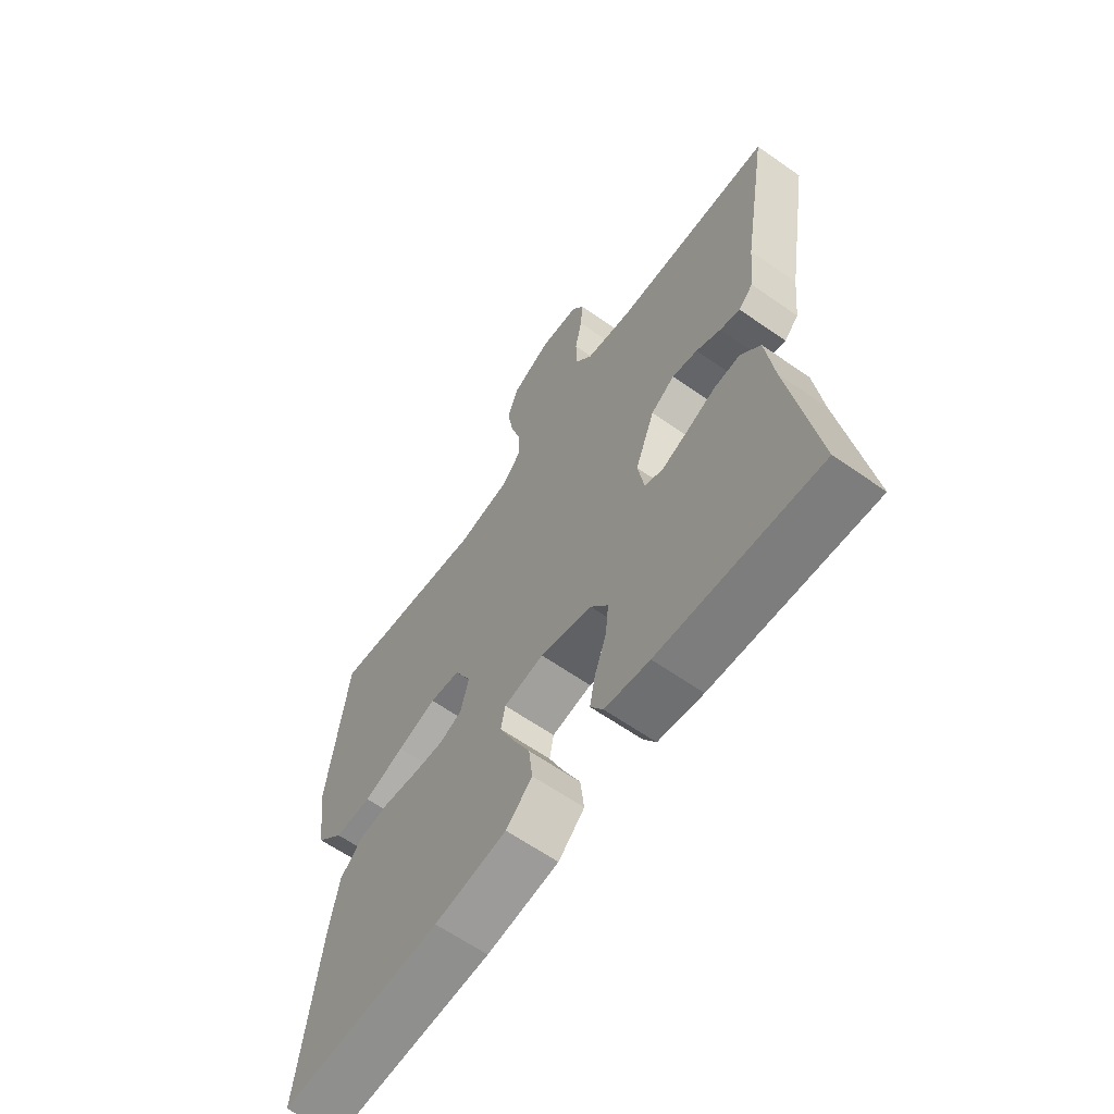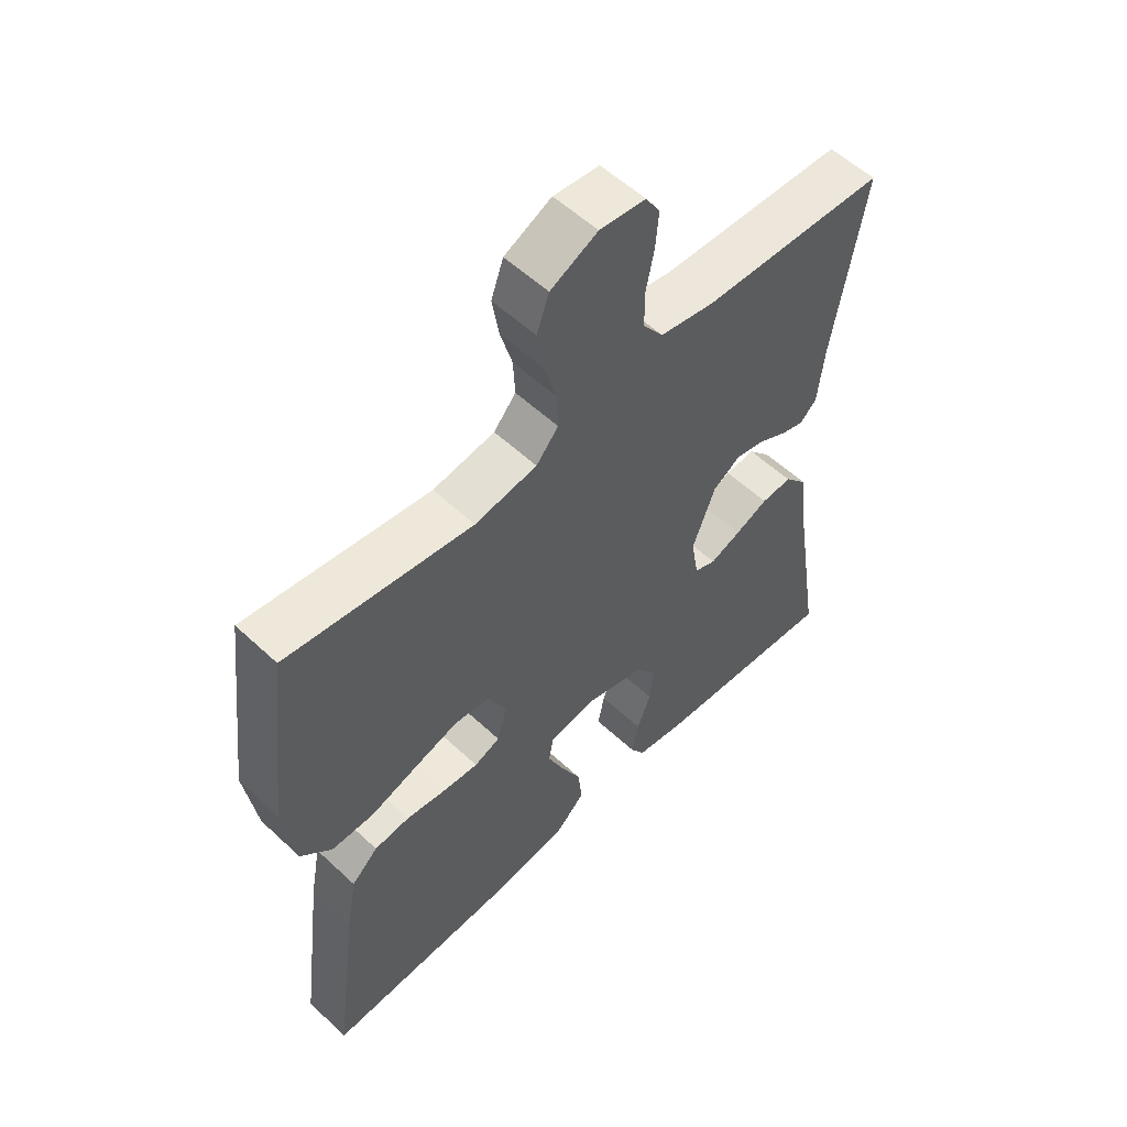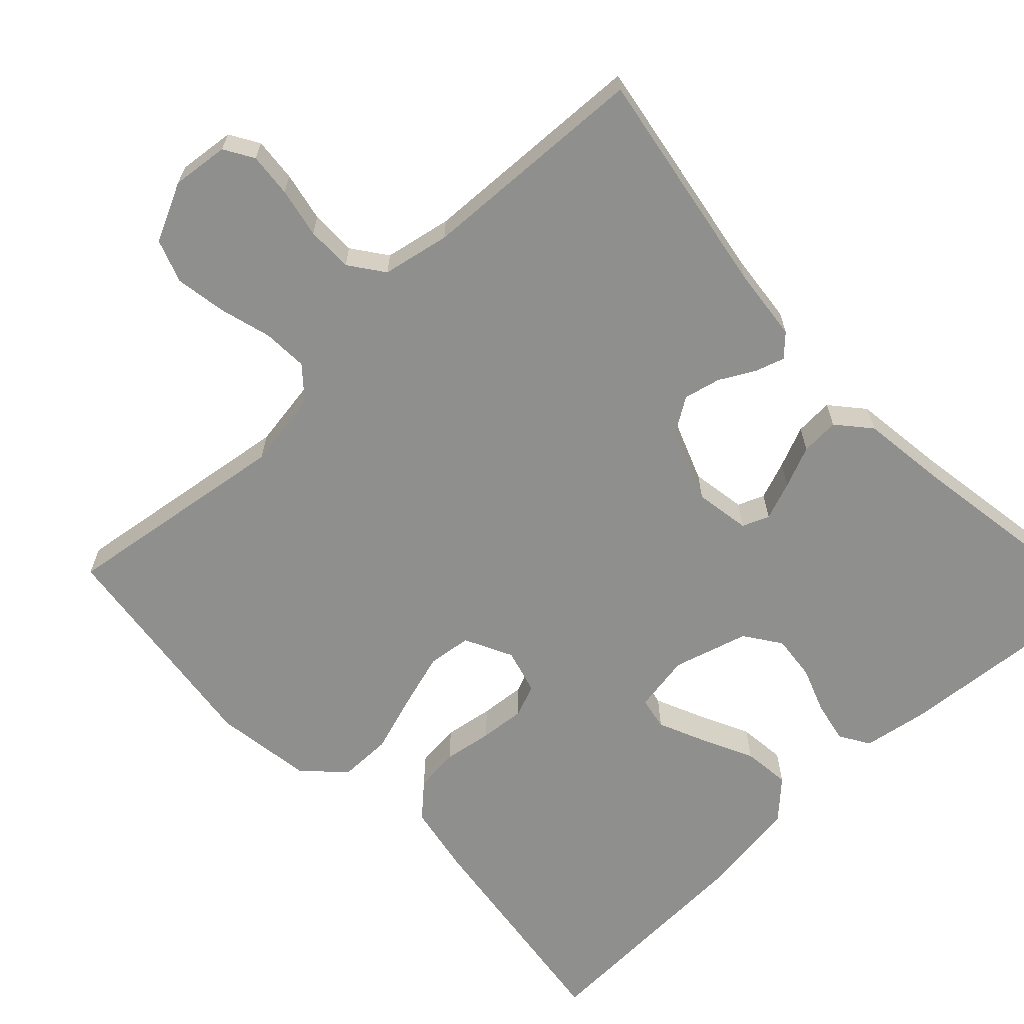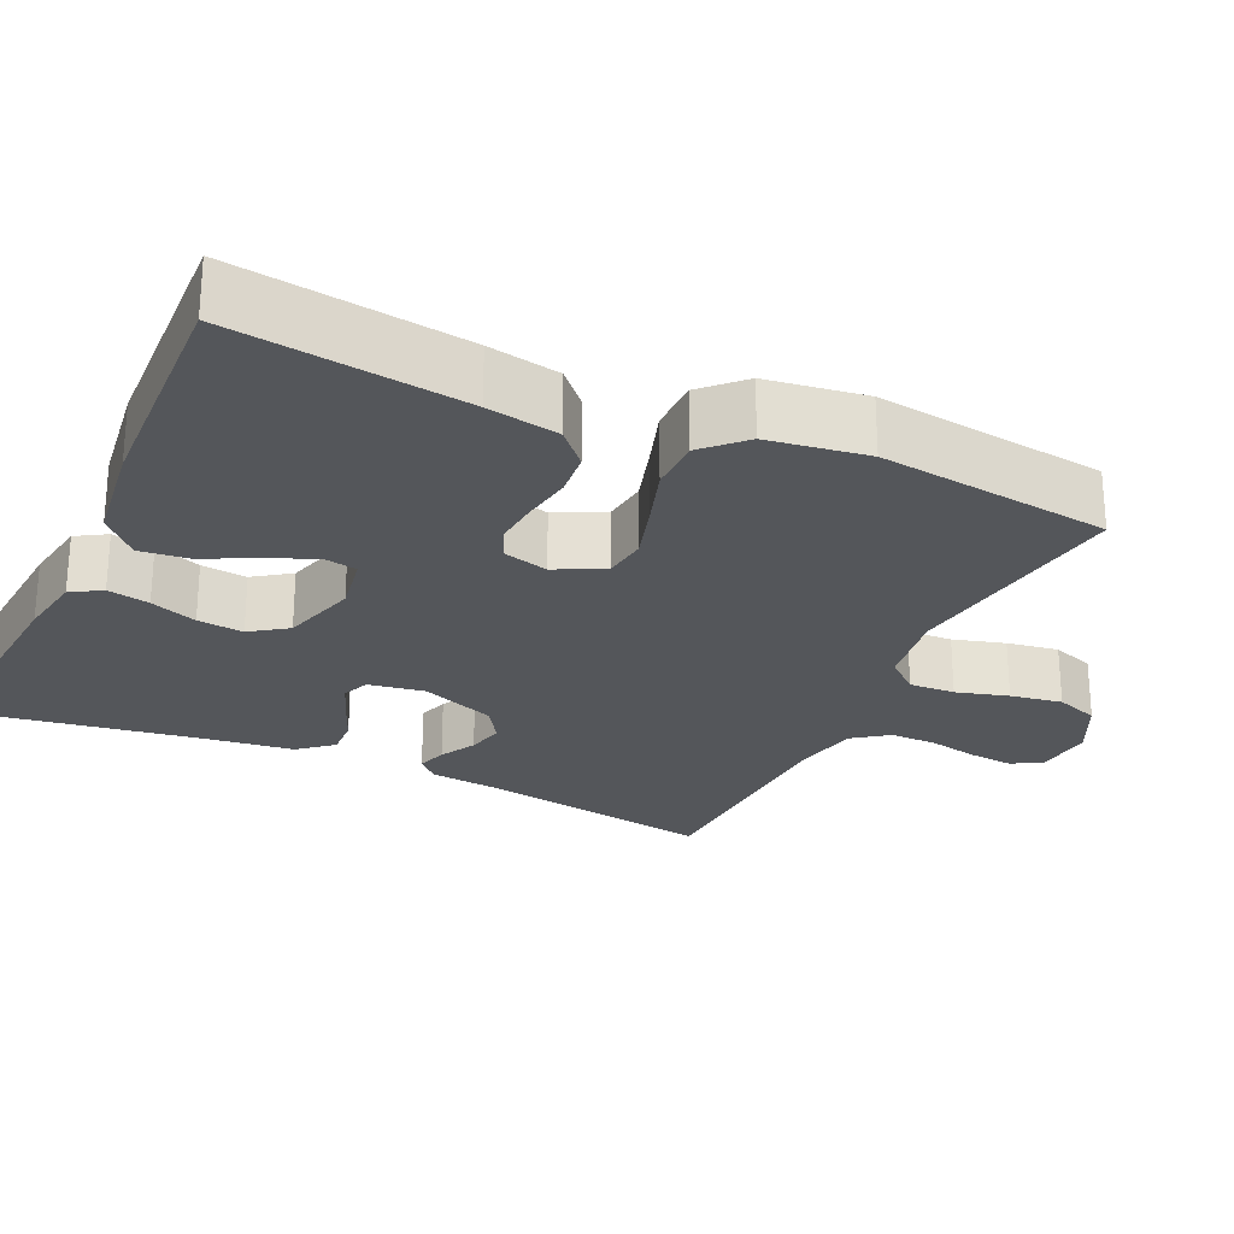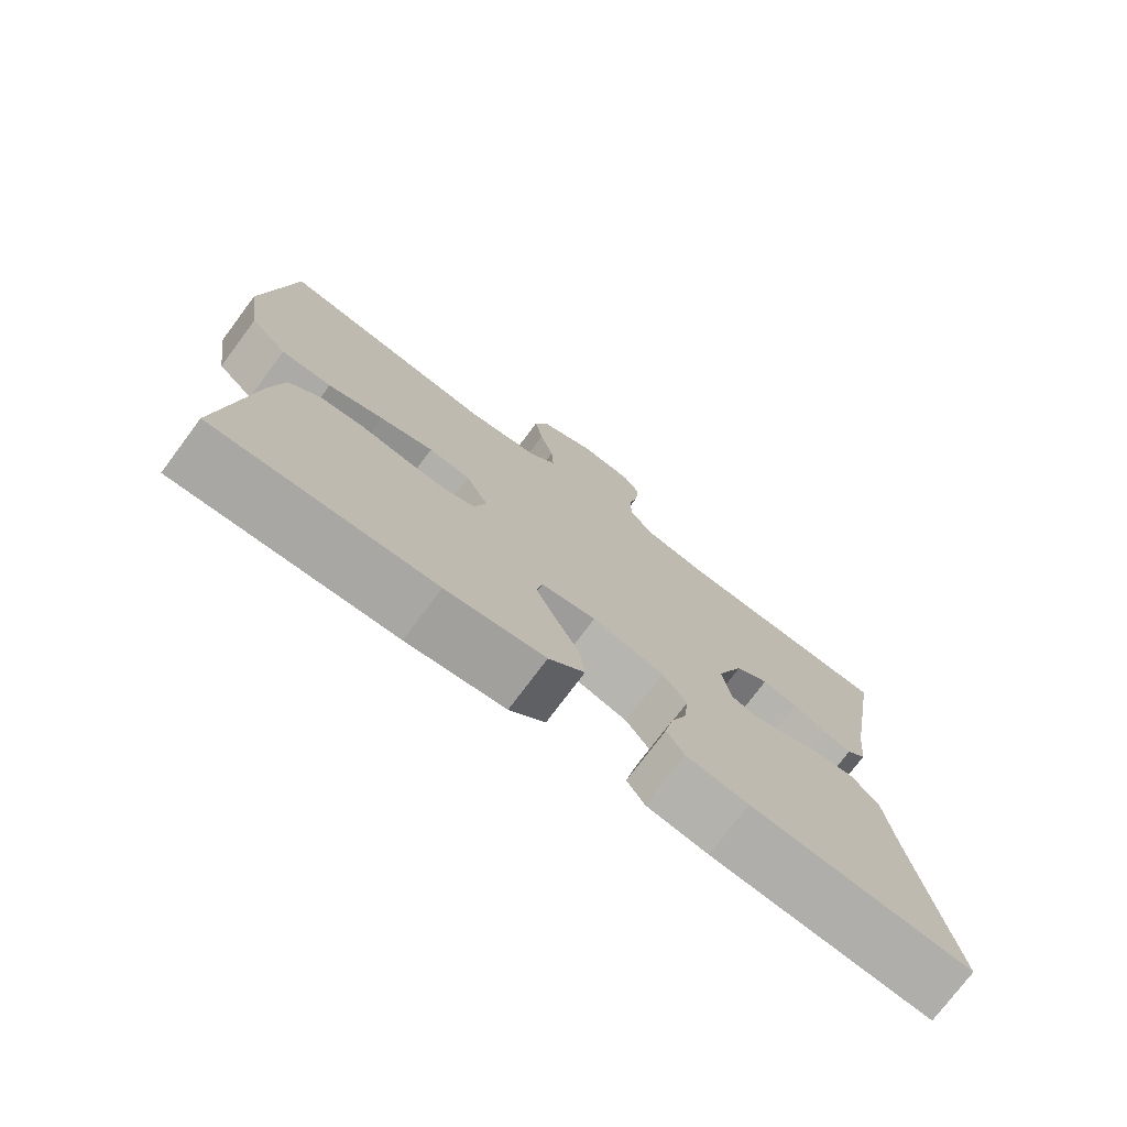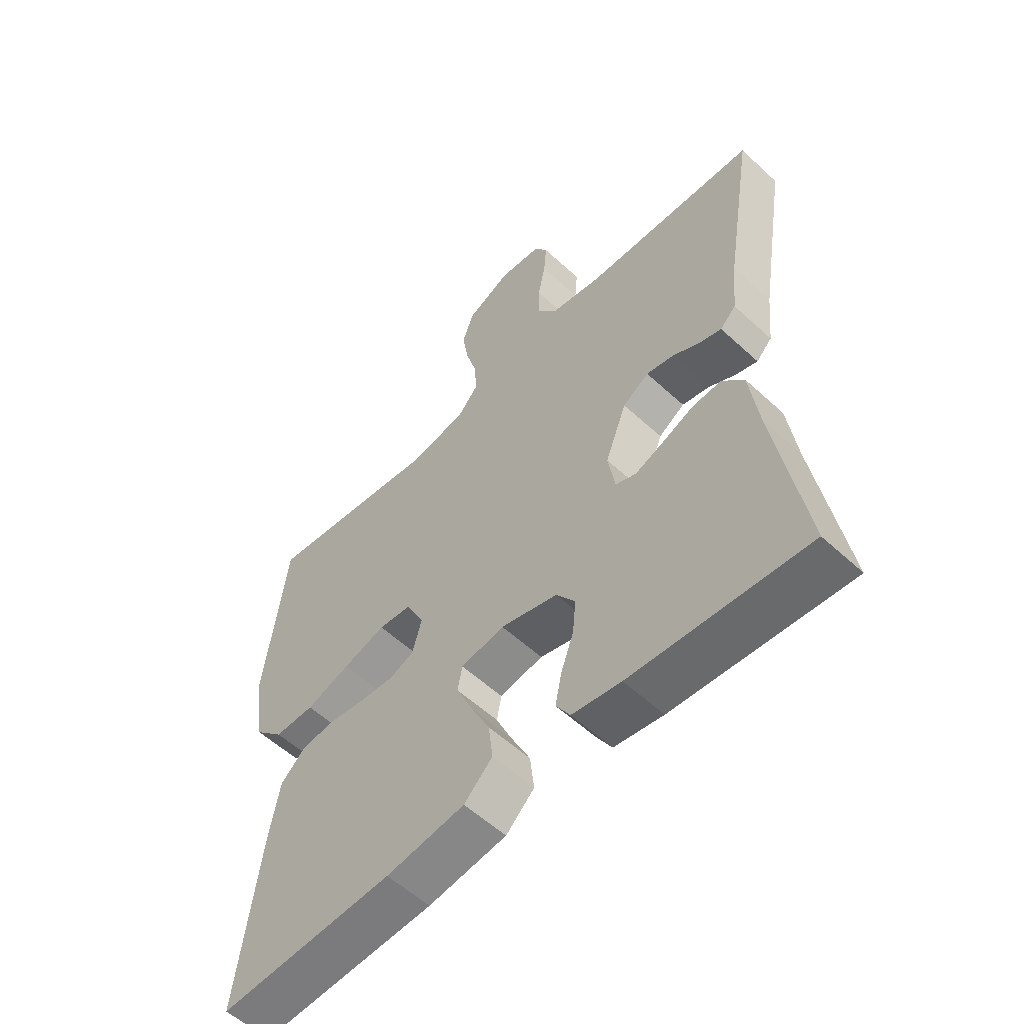
<metadata>
{"format":"obj","ext":"obj","renderer":"f3d","projection":"perspective","resolution":1024,"background":"white","views":[{"elev":-63.1,"azim":54.7,"up":"+Z"},{"elev":55.8,"azim":-45.6,"up":"+Z"},{"elev":-65.1,"azim":43.3,"up":"+Y"},{"elev":-25.5,"azim":-115.0,"up":"+Y"},{"elev":-75.7,"azim":-36.8,"up":"+Z"},{"elev":-56.6,"azim":46.1,"up":"+Z"}]}
</metadata>
<code>
v -0.5 0.07 0.5
v -0.2 0.07 0.458
v -0.099 0.07 0.474
v -0.063 0.07 0.516
v -0.066 0.07 0.575
v -0.085 0.07 0.642
v -0.096 0.07 0.709
v -0.076 0.07 0.765
v 0 0.07 0.802
v 0.074 0.07 0.794
v 0.097 0.07 0.756
v 0.092 0.07 0.699
v 0.079 0.07 0.634
v 0.079 0.07 0.574
v 0.112 0.07 0.529
v 0.2 0.07 0.512
v 0.5 0.07 0.5
v 0.45 0.07 0.2
v 0.44 0.07 0.105
v 0.413 0.07 0.078
v 0.375 0.07 0.09
v 0.329 0.07 0.115
v 0.281 0.07 0.126
v 0.236 0.07 0.097
v 0.199 0.07 0
v 0.211 0.07 -0.072
v 0.246 0.07 -0.086
v 0.296 0.07 -0.067
v 0.35 0.07 -0.044
v 0.4 0.07 -0.041
v 0.437 0.07 -0.084
v 0.452 0.07 -0.2
v 0.5 0.07 -0.5
v 0.2 0.07 -0.476
v 0.116 0.07 -0.462
v 0.092 0.07 -0.423
v 0.103 0.07 -0.369
v 0.125 0.07 -0.309
v 0.131 0.07 -0.25
v 0.098 0.07 -0.203
v 0 0.07 -0.175
v -0.075 0.07 -0.188
v -0.083 0.07 -0.231
v -0.056 0.07 -0.292
v -0.023 0.07 -0.36
v -0.016 0.07 -0.422
v -0.065 0.07 -0.469
v -0.2 0.07 -0.487
v -0.5 0.07 -0.5
v -0.461 0.07 -0.2
v -0.444 0.07 -0.107
v -0.401 0.07 -0.067
v -0.343 0.07 -0.061
v -0.279 0.07 -0.071
v -0.22 0.07 -0.076
v -0.178 0.07 -0.059
v -0.162 0.07 0
v -0.193 0.07 0.062
v -0.25 0.07 0.069
v -0.323 0.07 0.047
v -0.399 0.07 0.022
v -0.468 0.07 0.022
v -0.518 0.07 0.072
v -0.537 0.07 0.2
v -0.5 0 0.5
v -0.2 0 0.458
v -0.099 0 0.474
v -0.063 0 0.516
v -0.066 0 0.575
v -0.085 0 0.642
v -0.096 0 0.709
v -0.076 0 0.765
v 0 0 0.802
v 0.074 0 0.794
v 0.097 0 0.756
v 0.092 0 0.699
v 0.079 0 0.634
v 0.079 0 0.574
v 0.112 0 0.529
v 0.2 0 0.512
v 0.5 0 0.5
v 0.45 0 0.2
v 0.44 0 0.105
v 0.413 0 0.078
v 0.375 0 0.09
v 0.329 0 0.115
v 0.281 0 0.126
v 0.236 0 0.097
v 0.199 0 0
v 0.211 0 -0.072
v 0.246 0 -0.086
v 0.296 0 -0.067
v 0.35 0 -0.044
v 0.4 0 -0.041
v 0.437 0 -0.084
v 0.452 0 -0.2
v 0.5 0 -0.5
v 0.2 0 -0.476
v 0.116 0 -0.462
v 0.092 0 -0.423
v 0.103 0 -0.369
v 0.125 0 -0.309
v 0.131 0 -0.25
v 0.098 0 -0.203
v 0 0 -0.175
v -0.075 0 -0.188
v -0.083 0 -0.231
v -0.056 0 -0.292
v -0.023 0 -0.36
v -0.016 0 -0.422
v -0.065 0 -0.469
v -0.2 0 -0.487
v -0.5 0 -0.5
v -0.461 0 -0.2
v -0.444 0 -0.107
v -0.401 0 -0.067
v -0.343 0 -0.061
v -0.279 0 -0.071
v -0.22 0 -0.076
v -0.178 0 -0.059
v -0.162 0 0
v -0.193 0 0.062
v -0.25 0 0.069
v -0.323 0 0.047
v -0.399 0 0.022
v -0.468 0 0.022
v -0.518 0 0.072
v -0.537 0 0.2
f 64 1 2
f 63 64 2
f 62 63 2
f 61 62 2
f 60 61 2
f 59 60 2 3
f 58 59 3 4
f 57 58 4
f 52 53 54
f 51 52 54
f 50 51 54
f 49 50 54
f 48 49 54
f 47 48 54
f 46 47 54
f 45 46 54
f 44 45 54
f 43 44 54 55
f 42 43 55 56
f 36 37 38
f 35 36 38
f 34 35 38
f 33 34 38
f 32 33 38
f 32 38 39
f 31 32 39
f 30 31 39
f 29 30 39
f 28 29 39
f 27 28 39 40
f 20 21 22
f 19 20 22
f 18 19 22
f 18 22 23
f 17 18 23
f 16 17 23
f 15 16 23 24
f 11 12 13
f 10 11 13
f 9 10 13
f 8 9 13
f 7 8 13
f 6 7 13
f 5 6 13
f 4 5 13 14
f 15 24 25
f 14 15 25
f 4 14 25
f 57 4 25
f 26 27 40 41
f 42 56 57
f 41 42 57
f 26 41 57
f 25 26 57
f 66 65 128
f 66 128 127
f 66 127 126
f 66 126 125
f 66 125 124
f 67 66 124 123
f 68 67 123 122
f 68 122 121
f 118 117 116
f 118 116 115
f 118 115 114
f 118 114 113
f 118 113 112
f 118 112 111
f 118 111 110
f 118 110 109
f 118 109 108
f 119 118 108 107
f 120 119 107 106
f 102 101 100
f 102 100 99
f 102 99 98
f 102 98 97
f 102 97 96
f 103 102 96
f 103 96 95
f 103 95 94
f 103 94 93
f 103 93 92
f 104 103 92 91
f 86 85 84
f 86 84 83
f 86 83 82
f 87 86 82
f 87 82 81
f 87 81 80
f 88 87 80 79
f 77 76 75
f 77 75 74
f 77 74 73
f 77 73 72
f 77 72 71
f 77 71 70
f 77 70 69
f 78 77 69 68
f 89 88 79
f 89 79 78
f 89 78 68
f 89 68 121
f 105 104 91 90
f 121 120 106
f 121 106 105
f 121 105 90
f 121 90 89
f 1 65 66 2
f 2 66 67 3
f 3 67 68 4
f 4 68 69 5
f 5 69 70 6
f 6 70 71 7
f 7 71 72 8
f 8 72 73 9
f 9 73 74 10
f 10 74 75 11
f 11 75 76 12
f 12 76 77 13
f 13 77 78 14
f 14 78 79 15
f 15 79 80 16
f 16 80 81 17
f 17 81 82 18
f 18 82 83 19
f 19 83 84 20
f 20 84 85 21
f 21 85 86 22
f 22 86 87 23
f 23 87 88 24
f 24 88 89 25
f 25 89 90 26
f 26 90 91 27
f 27 91 92 28
f 28 92 93 29
f 29 93 94 30
f 30 94 95 31
f 31 95 96 32
f 32 96 97 33
f 33 97 98 34
f 34 98 99 35
f 35 99 100 36
f 36 100 101 37
f 37 101 102 38
f 38 102 103 39
f 39 103 104 40
f 40 104 105 41
f 41 105 106 42
f 42 106 107 43
f 43 107 108 44
f 44 108 109 45
f 45 109 110 46
f 46 110 111 47
f 47 111 112 48
f 48 112 113 49
f 49 113 114 50
f 50 114 115 51
f 51 115 116 52
f 52 116 117 53
f 53 117 118 54
f 54 118 119 55
f 55 119 120 56
f 56 120 121 57
f 57 121 122 58
f 58 122 123 59
f 59 123 124 60
f 60 124 125 61
f 61 125 126 62
f 62 126 127 63
f 63 127 128 64
f 64 128 65 1

</code>
